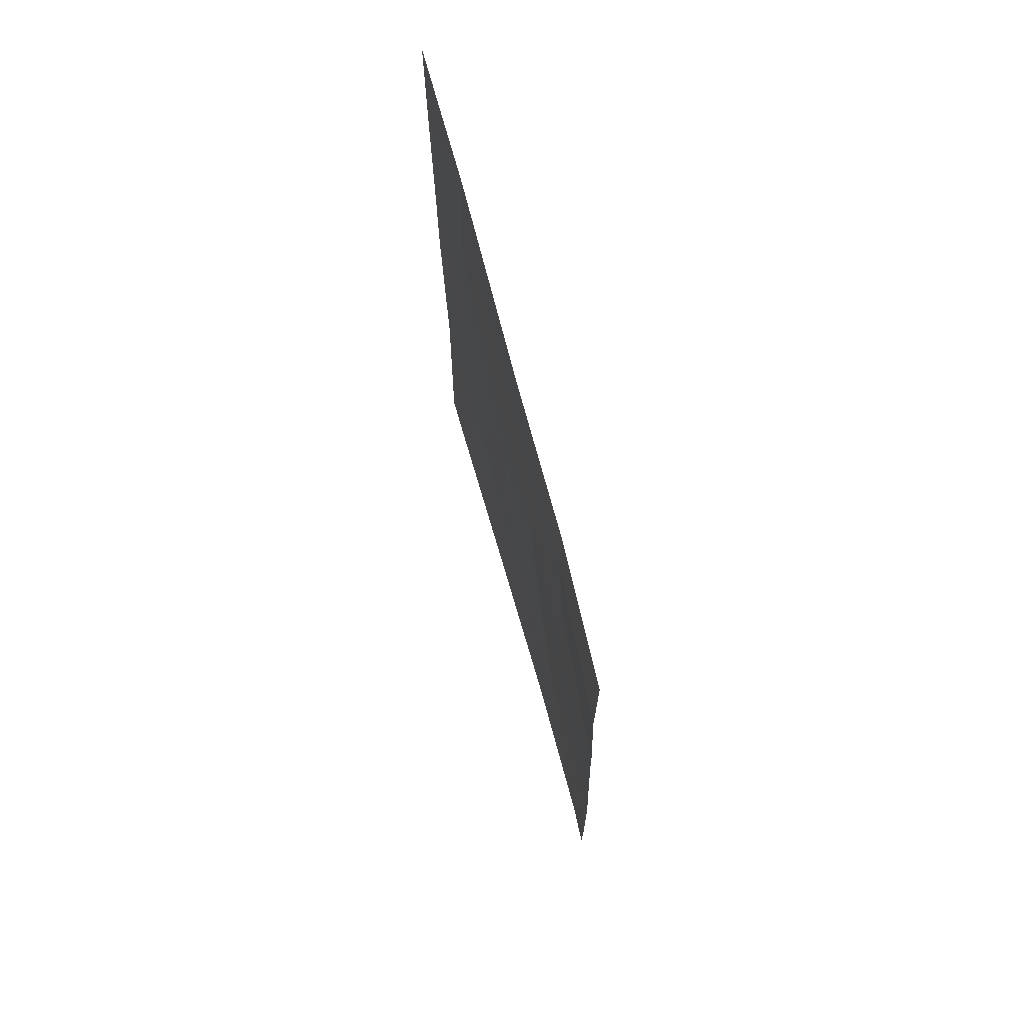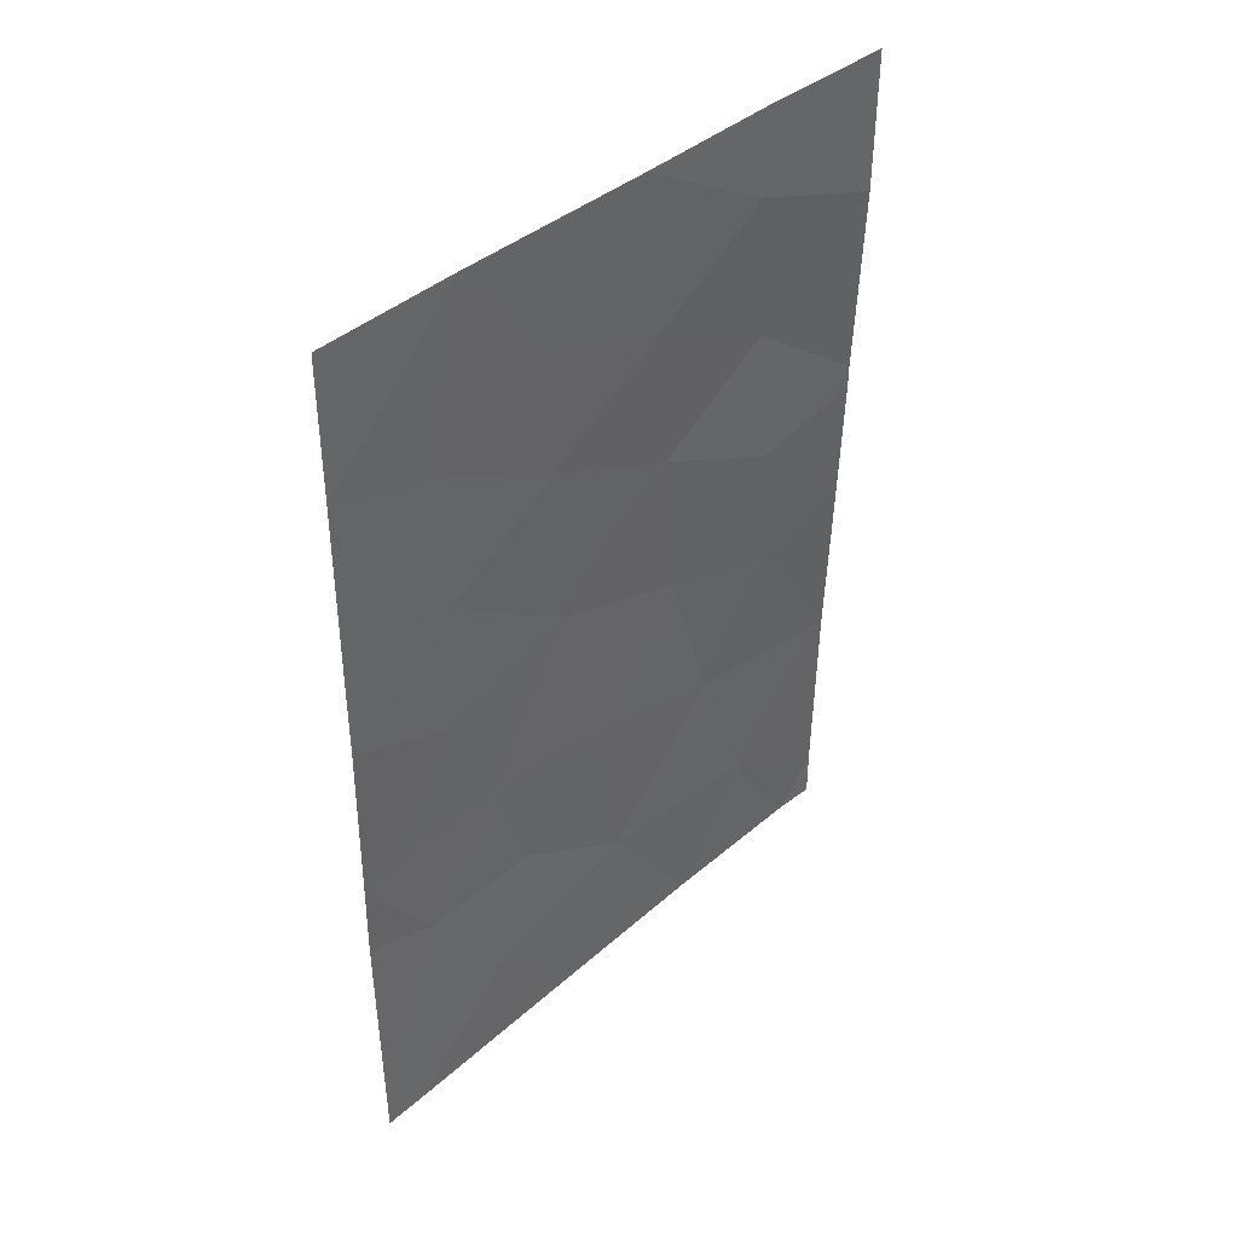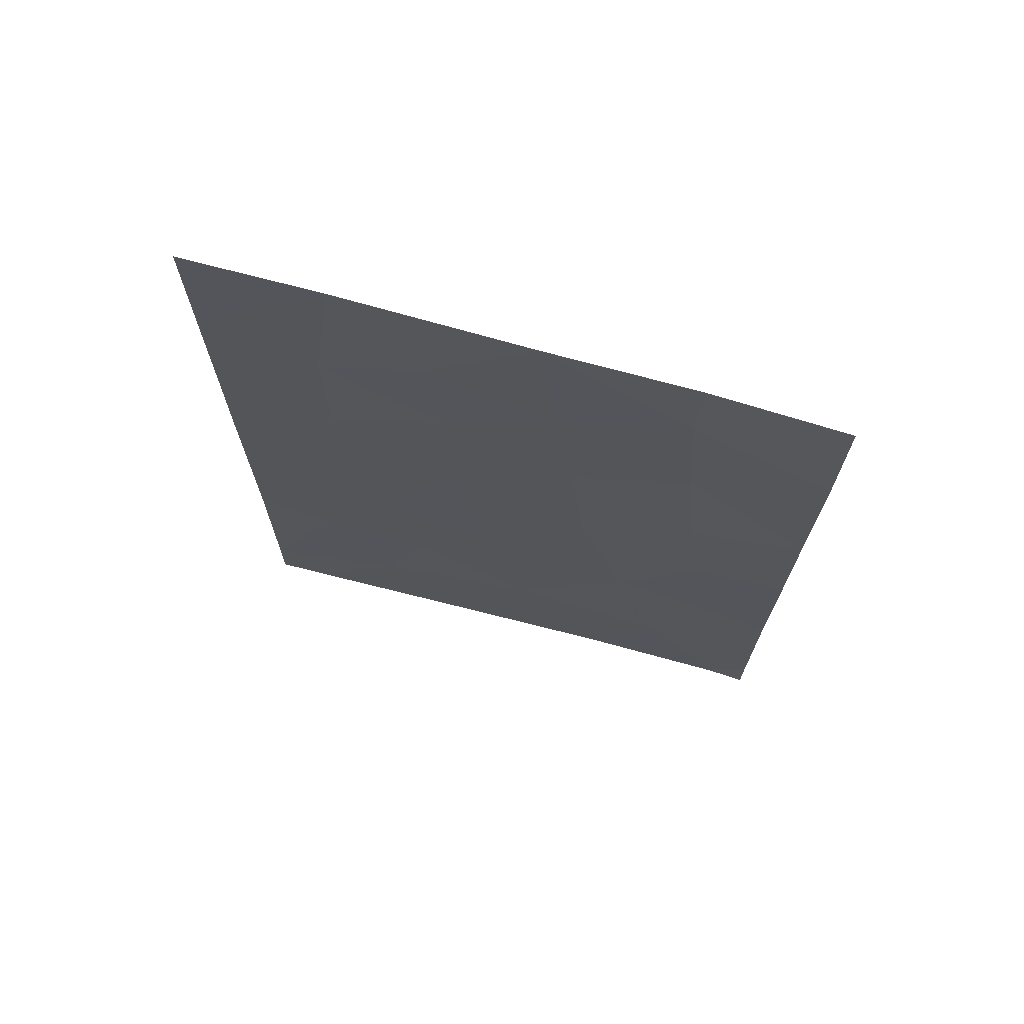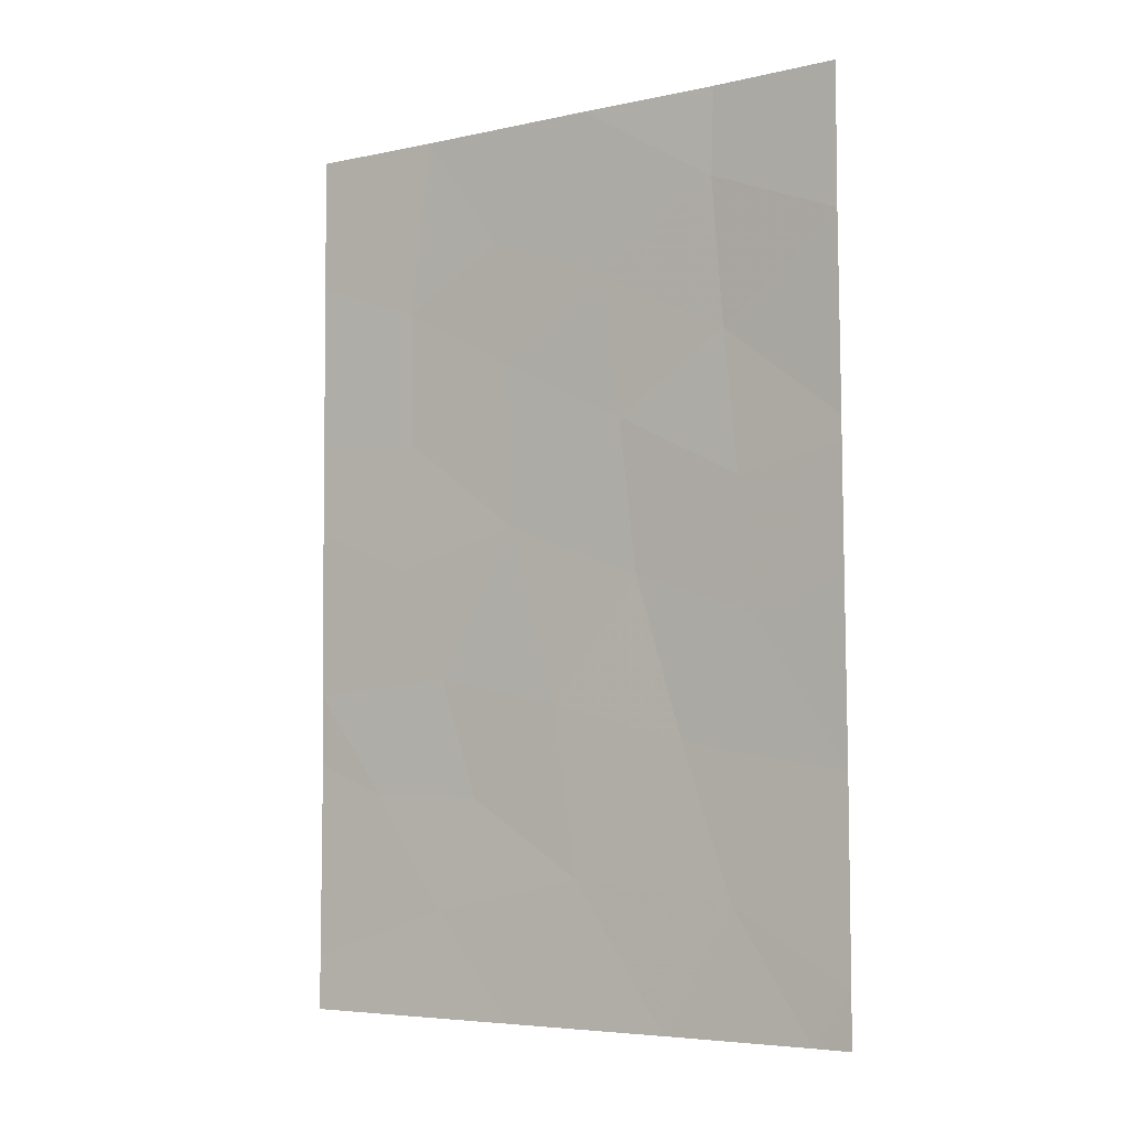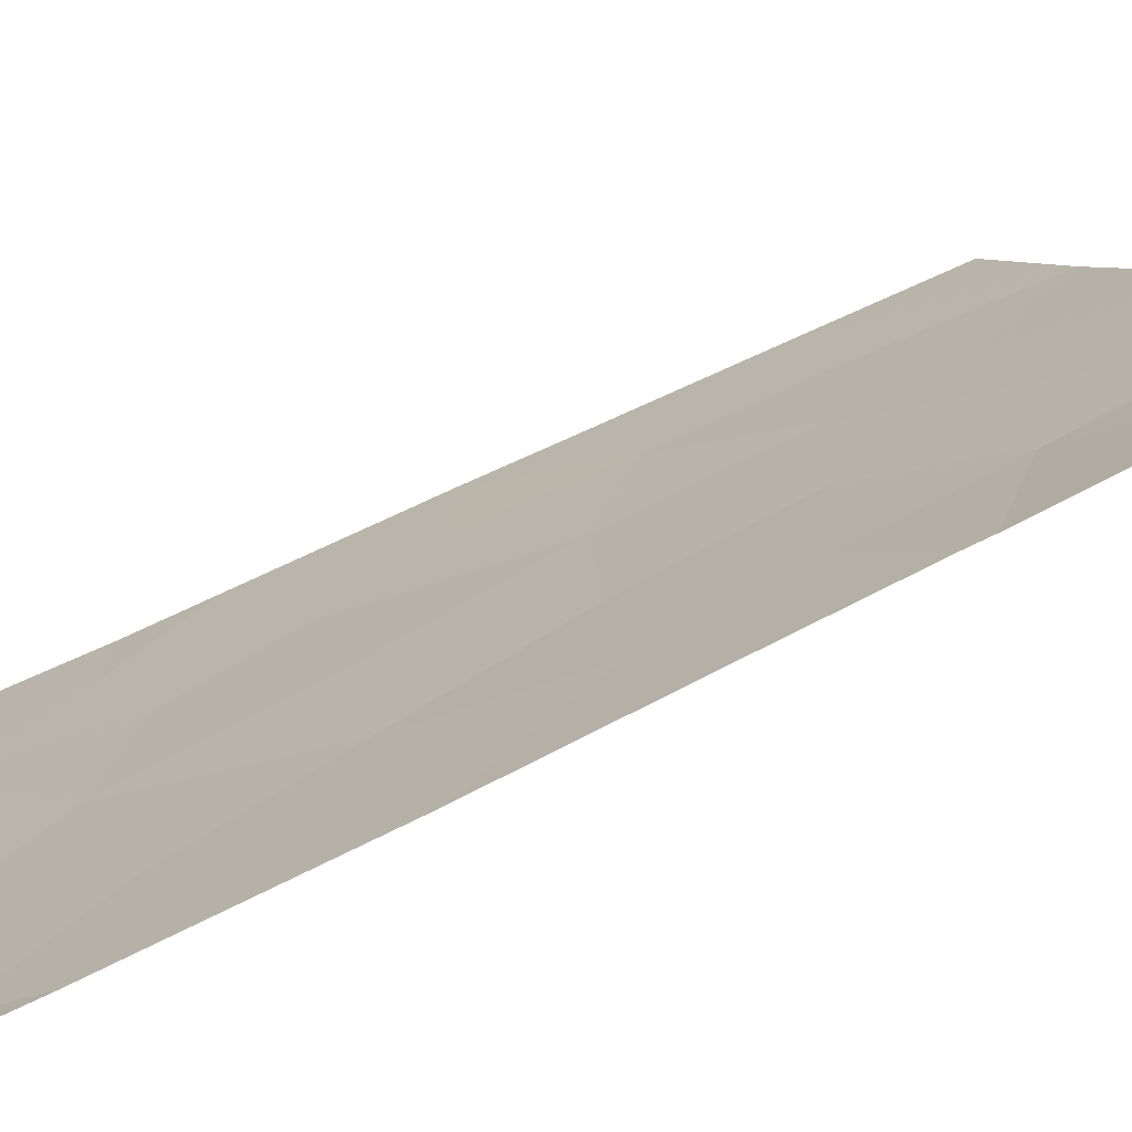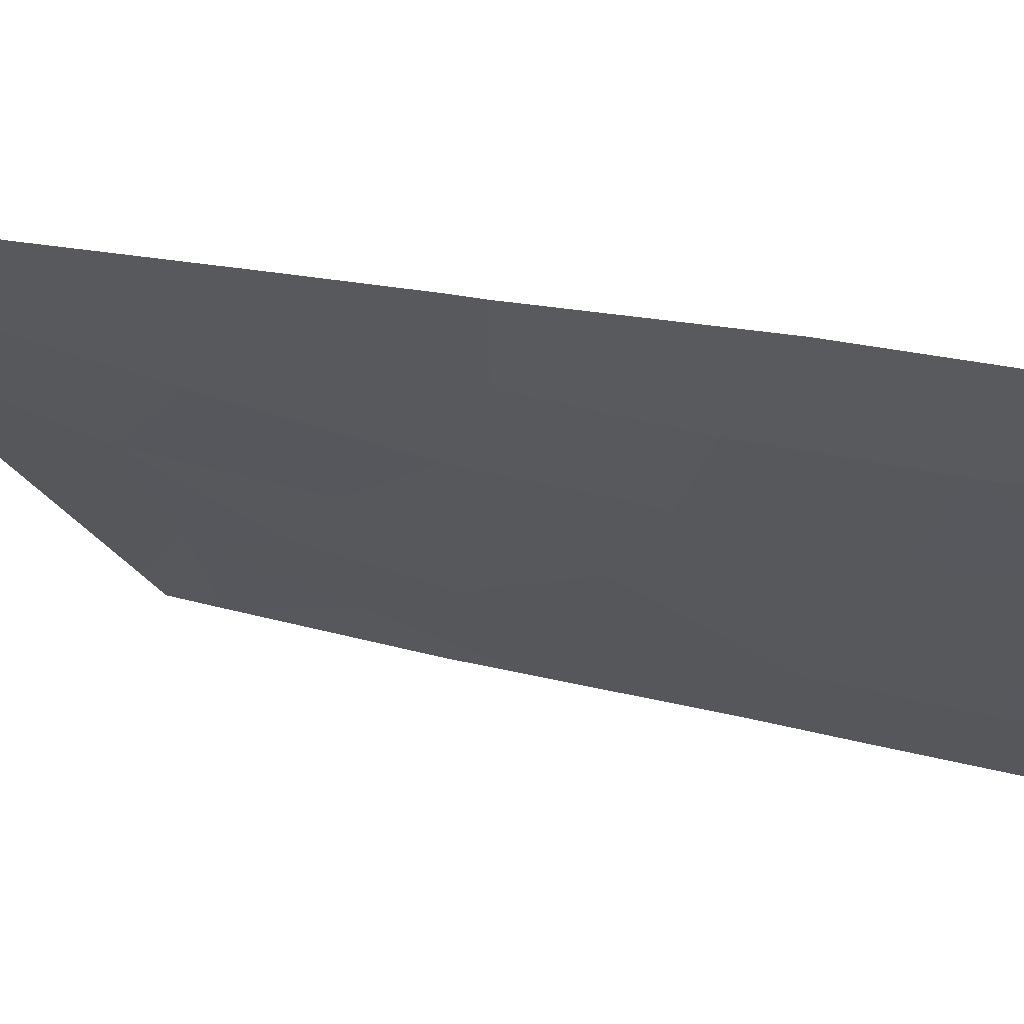
<metadata>
{"format":"obj","ext":"obj","renderer":"f3d","projection":"perspective","resolution":1024,"background":"white","views":[{"elev":72.2,"azim":-146.9,"up":"+Z"},{"elev":42.0,"azim":92.6,"up":"+Z"},{"elev":70.7,"azim":153.6,"up":"+Z"},{"elev":-5.2,"azim":172.1,"up":"+Z"},{"elev":52.3,"azim":-119.4,"up":"+Y"},{"elev":18.2,"azim":-58.7,"up":"+Y"}]}
</metadata>
<code>
v 22.94 75.03 50
v 22.97 75.01 48.84
v 24.4 73.73 50
v 22.84 75.04 46.89
v 26.65 71.6 44.05
v 25.27 72.8 44.55
v 27.71 70.7 44.64
v 27.71 70.71 45.87
v 25.31 72.73 38
v 21.67 76.25 48.15
v 21.93 75.68 38
v 21.55 76.05 38.71
v 22.76 74.96 39.66
v 26.52 71.73 45.79
v 21.61 76.14 43.68
v 23.49 74.28 38
v 23.8 74.08 43.83
v 24.75 73.24 42.18
v 27.69 70.67 38.74
v 27.26 71.06 38
v 21.56 76.05 38
v 26.11 72.04 42.54
v 25.35 72.79 46.77
v 21.63 76.18 45.62
v 22.69 75.17 45
v 26.32 71.96 50
v 21.57 76.08 41.31
v 27.69 70.68 38
v 27.72 70.73 50
v 27.72 70.72 48.15
v 21.67 76.26 50
v 26.92 71.32 40.97
v 27.68 70.66 41.38
v 21.63 76.18 45.29
v 23.99 73.97 45.89
v 24.49 73.43 39.91
v 23.29 74.5 41.68
v 22.53 75.25 43.28
v 25.47 72.71 48.42
v 25.7 72.37 40.94
v 27.69 70.67 42.36
v 24.19 73.86 47.78
v 26.55 71.72 47.63
v 26.14 72.01 39.42
f 1 2 3
f 14 7 8
f 5 14 6
f 5 7 14
f 2 10 4
f 15 27 38
f 14 23 6
f 16 9 36
f 8 30 43
f 12 21 11
f 18 40 22
f 22 6 18
f 17 18 6
f 4 24 25
f 25 17 35
f 5 22 41
f 18 37 36
f 10 24 4
f 38 25 34
f 11 16 13
f 20 28 19
f 29 26 30
f 10 2 31
f 2 1 31
f 30 26 43
f 33 32 19
f 9 20 44
f 15 38 34
f 4 35 42
f 33 41 32
f 36 9 44
f 23 39 42
f 24 34 25
f 32 41 22
f 5 6 22
f 6 35 17
f 12 11 13
f 38 37 17
f 37 18 17
f 40 32 22
f 37 38 27
f 37 13 36
f 25 35 4
f 8 43 14
f 41 7 5
f 13 27 12
f 36 40 18
f 38 17 25
f 13 16 36
f 13 37 27
f 32 44 19
f 44 20 19
f 26 3 39
f 2 4 42
f 35 23 42
f 23 35 6
f 32 40 44
f 3 42 39
f 42 3 2
f 43 26 39
f 23 43 39
f 43 23 14
f 36 44 40

</code>
